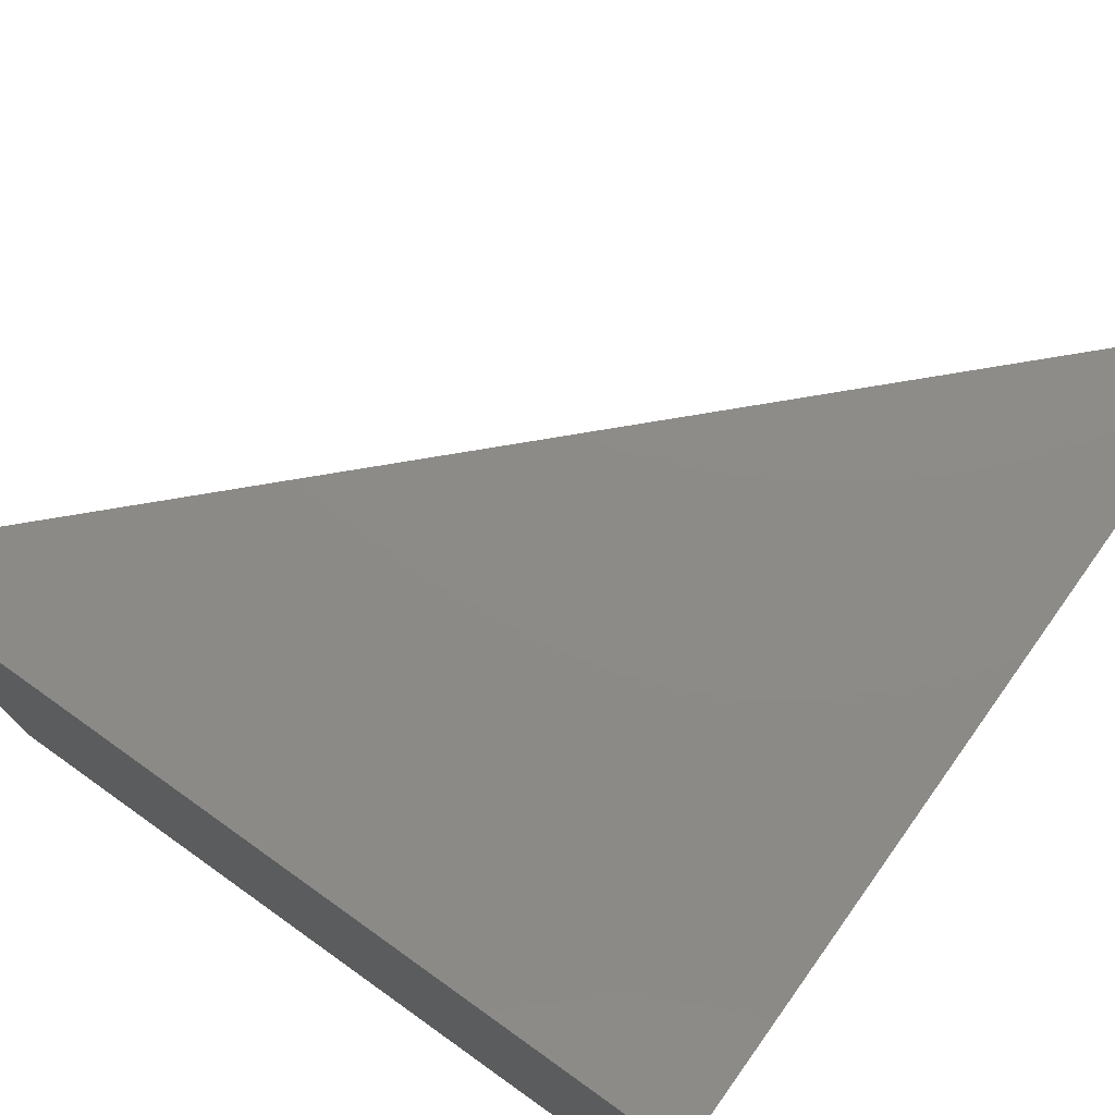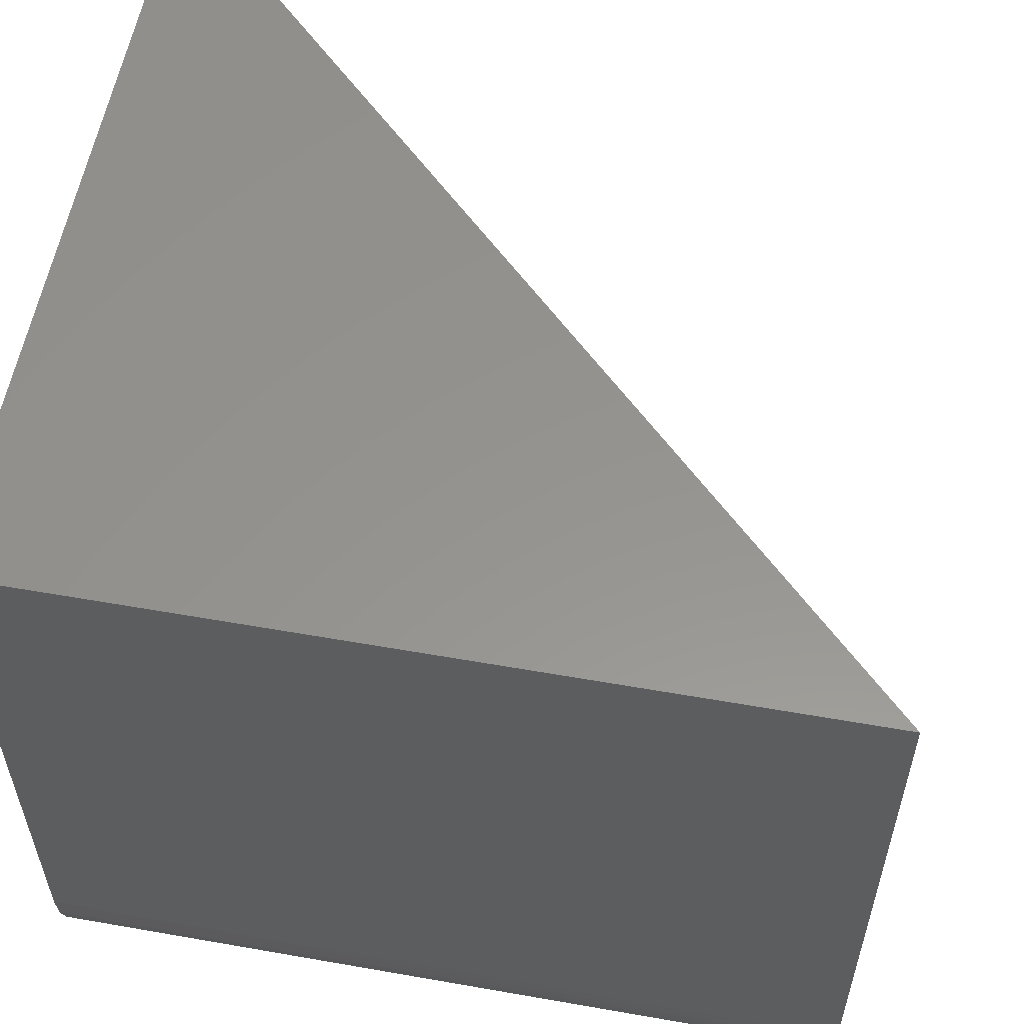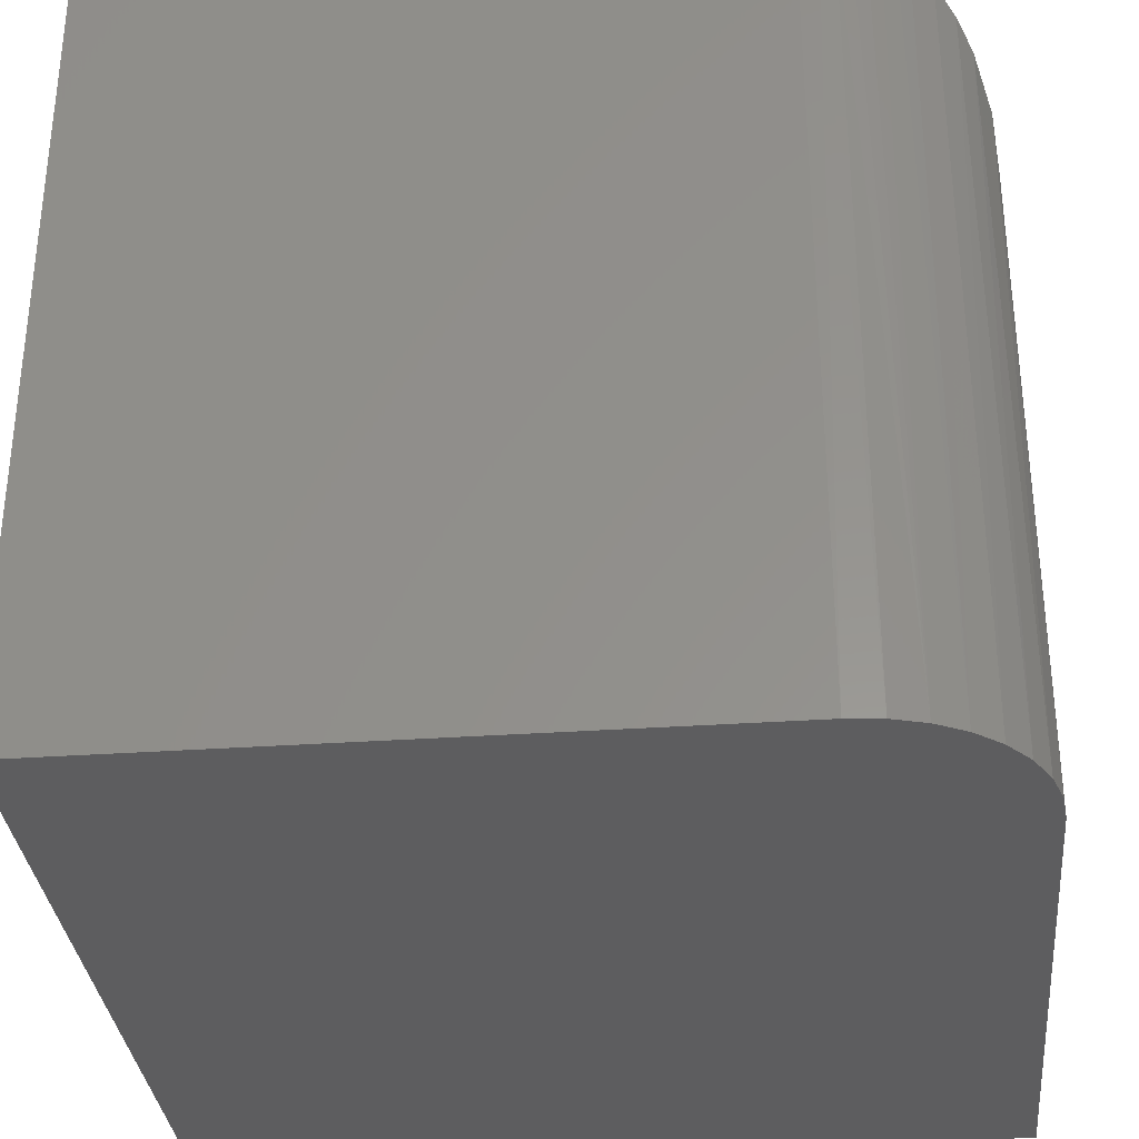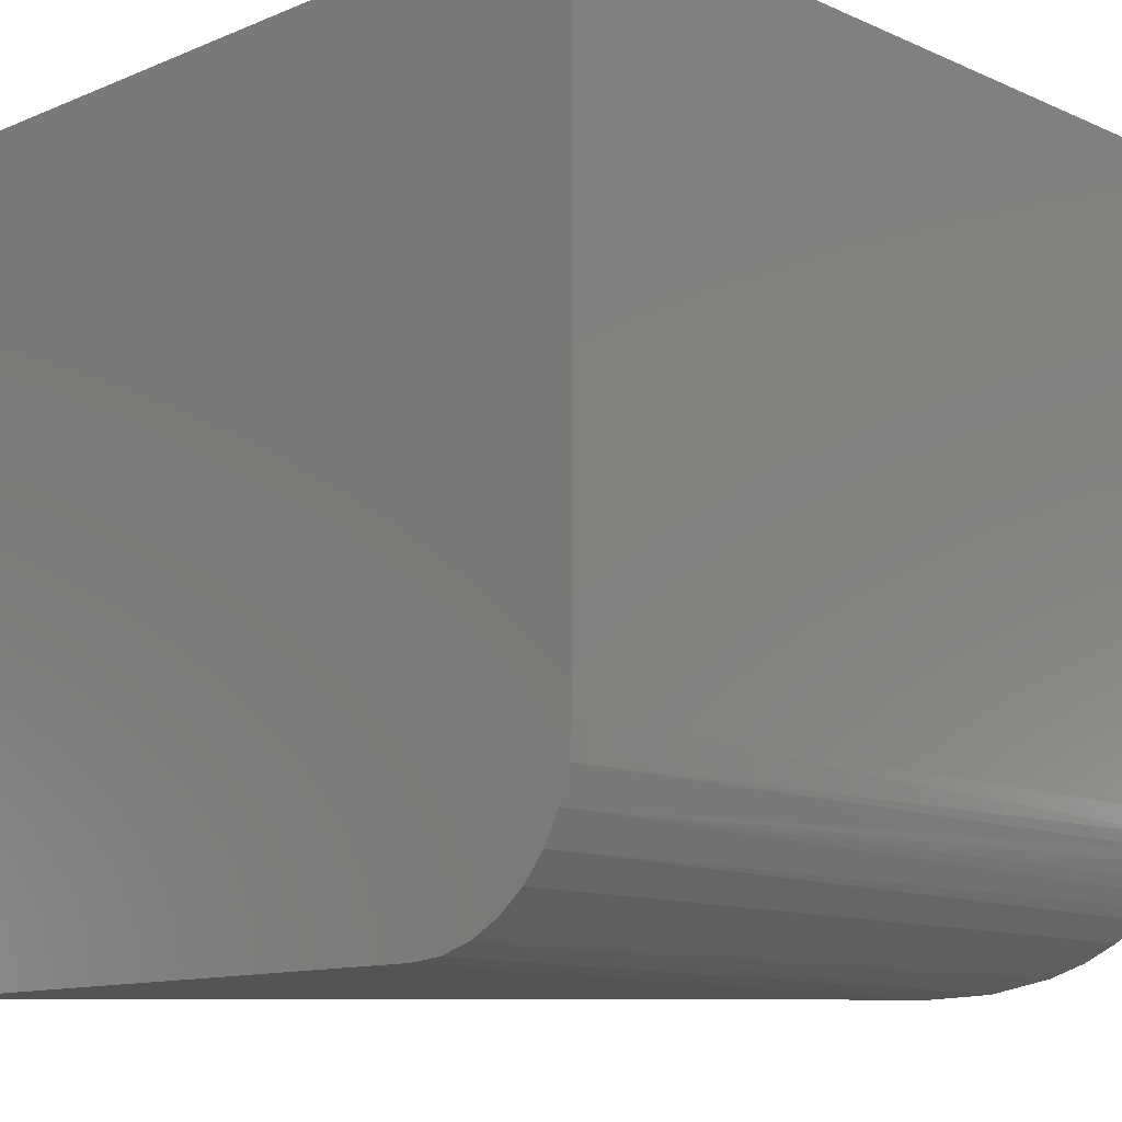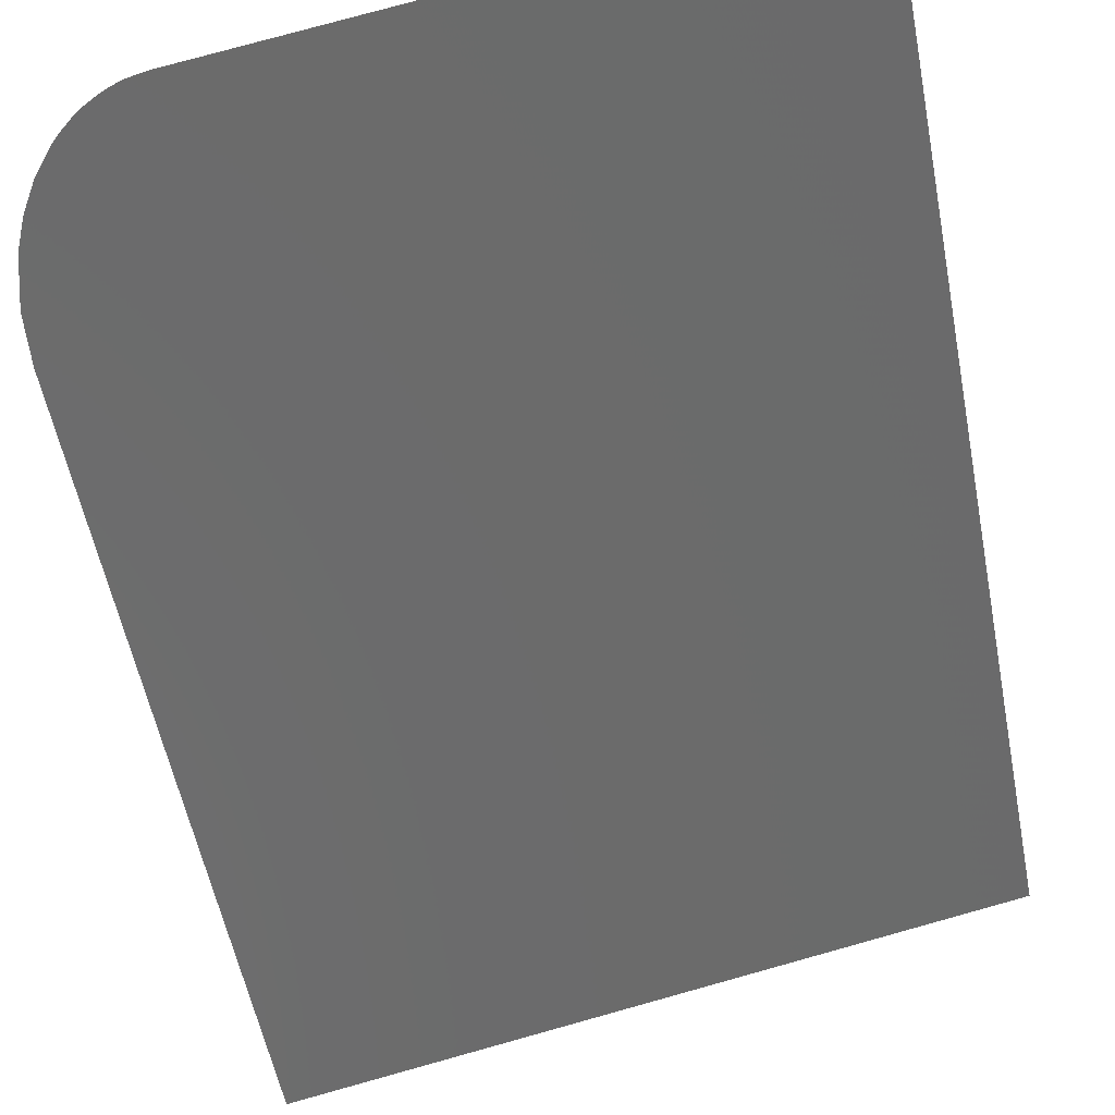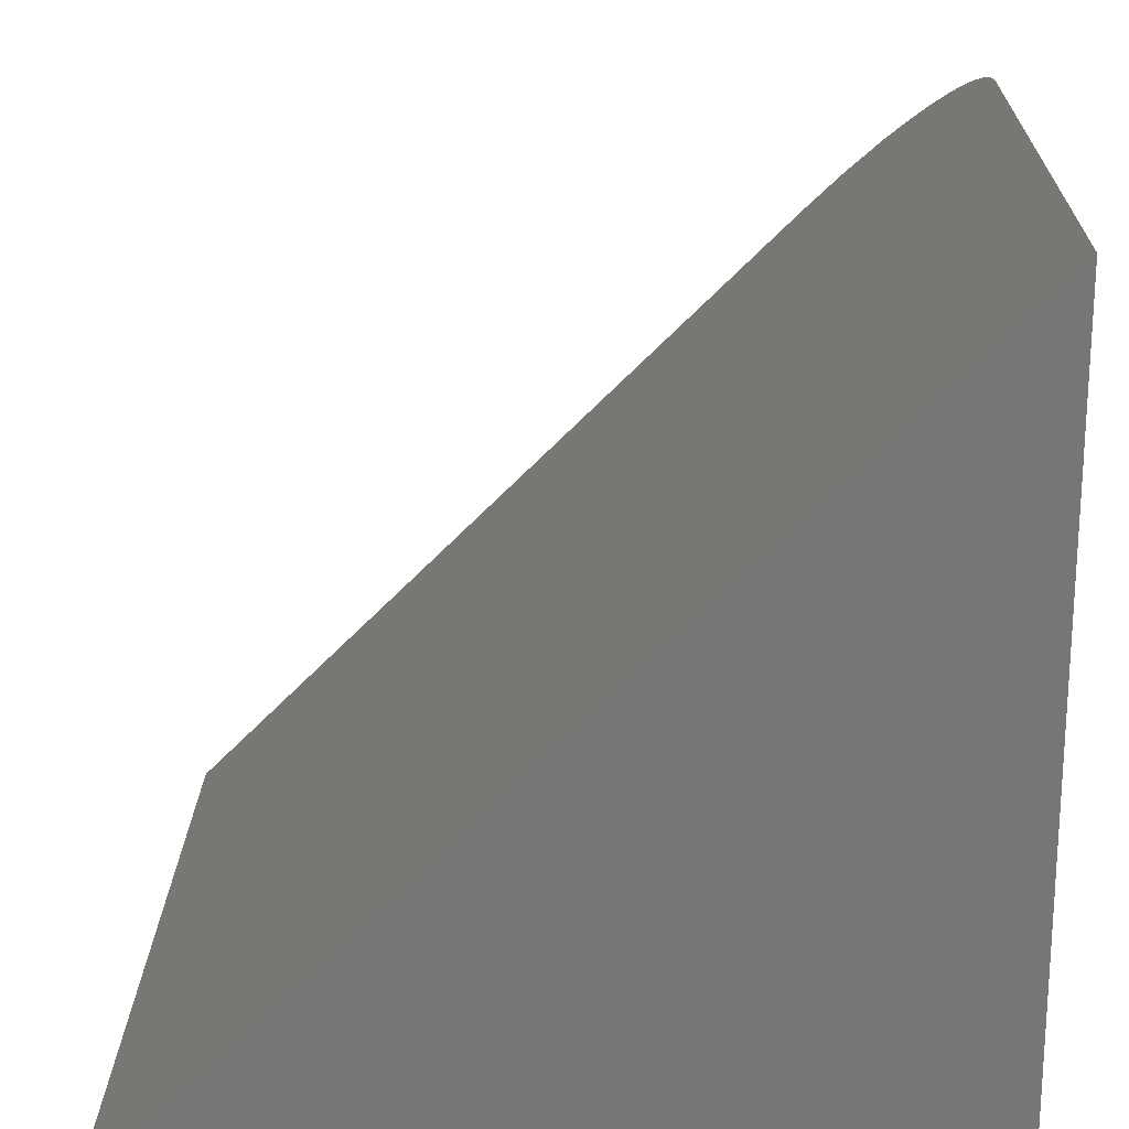
<metadata>
{"format":"stl","ext":"stl","renderer":"f3d","projection":"perspective","resolution":1024,"background":"white","views":[{"elev":76.2,"azim":-144.5,"up":"+Y"},{"elev":57.1,"azim":-79.6,"up":"+Y"},{"elev":-33.0,"azim":-84.5,"up":"+Z"},{"elev":-12.0,"azim":-135.8,"up":"+Y"},{"elev":78.5,"azim":74.5,"up":"+Z"},{"elev":20.8,"azim":-178.9,"up":"+Z"}]}
</metadata>
<code>
# stl→obj: 26 verts, 48 faces
v -0.4766 -0.75 -0.05469
v 0.1172 -0.75 -0.05469
v -0.4766 -0.75 0.5391
v -0.6328 4.684e-17 0.6953
v -0.6328 0 -0.05469
v -0.6328 -0.5938 0.6953
v -0.6328 -0.5938 -0.05469
v -0.6317 -0.6128 0.6942
v -0.6297 -0.6248 0.6922
v -0.6269 -0.6365 0.6894
v -0.6226 -0.6492 0.6851
v -0.6175 -0.6612 0.68
v -0.6113 -0.6729 0.6738
v -0.6043 -0.6838 0.6668
v -0.5885 -0.7027 0.651
v -0.5691 -0.7197 0.6316
v -0.5482 -0.7326 0.6107
v -0.5129 -0.7457 0.5754
v 0.1172 8.327e-17 -0.05469
v -0.507 -0.747 -0.05469
v -0.5364 -0.7381 -0.05469
v -0.5634 -0.7237 -0.05469
v -0.587 -0.7042 -0.05469
v -0.6065 -0.6806 -0.05469
v -0.6209 -0.6535 -0.05469
v -0.6298 -0.6242 -0.05469
f 1 2 3
f 4 5 6
f 6 5 7
f 4 6 8
f 4 8 9
f 4 9 10
f 4 10 11
f 4 11 12
f 4 12 13
f 4 13 14
f 4 14 15
f 4 15 16
f 4 16 17
f 4 17 18
f 4 18 3
f 4 3 2
f 4 2 19
f 2 1 20
f 2 20 21
f 2 21 22
f 2 22 23
f 2 23 24
f 2 24 25
f 2 25 26
f 2 26 7
f 2 7 5
f 2 5 19
f 3 20 1
f 3 18 20
f 16 15 23
f 23 22 16
f 17 16 22
f 22 21 17
f 18 17 21
f 21 20 18
f 25 24 13
f 25 13 12
f 25 12 11
f 25 11 10
f 25 10 9
f 25 9 26
f 6 7 8
f 8 7 26
f 8 26 9
f 23 15 24
f 24 15 14
f 24 14 13
f 4 19 5

</code>
